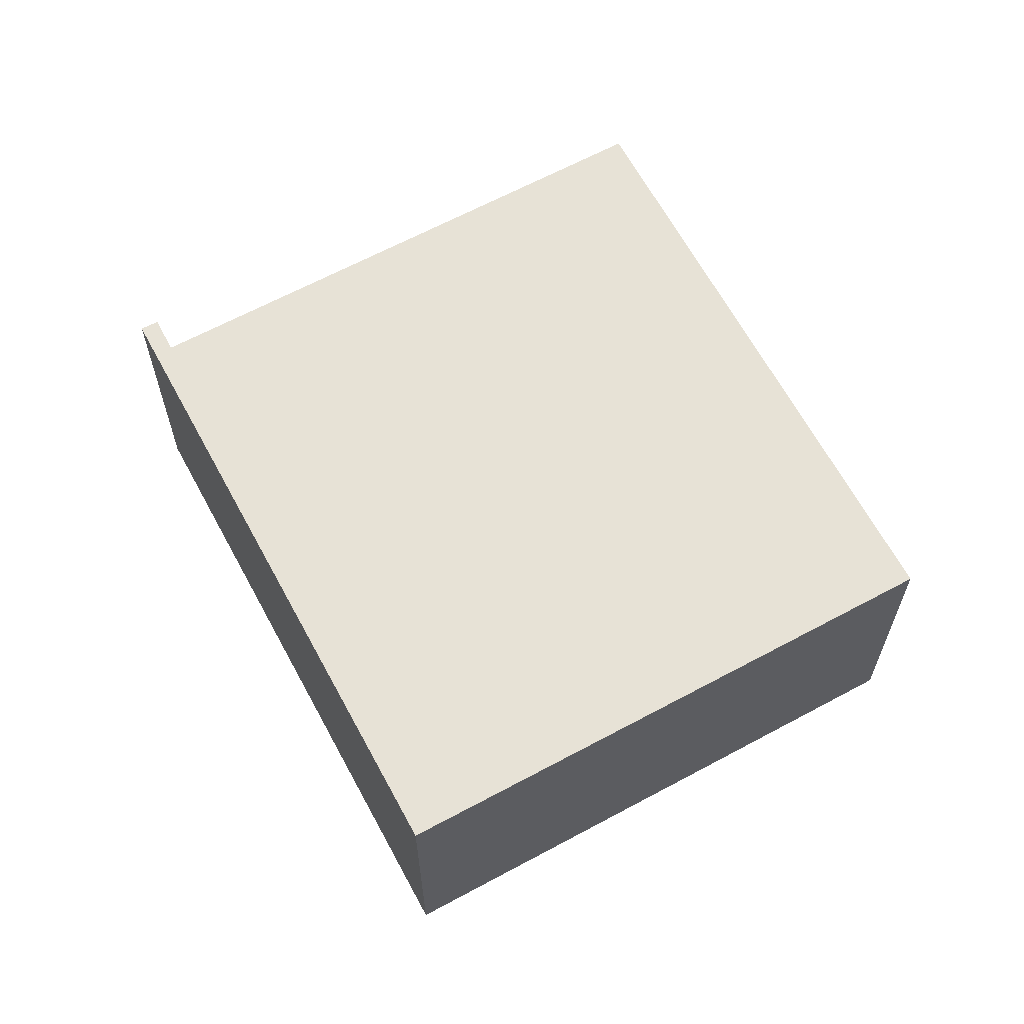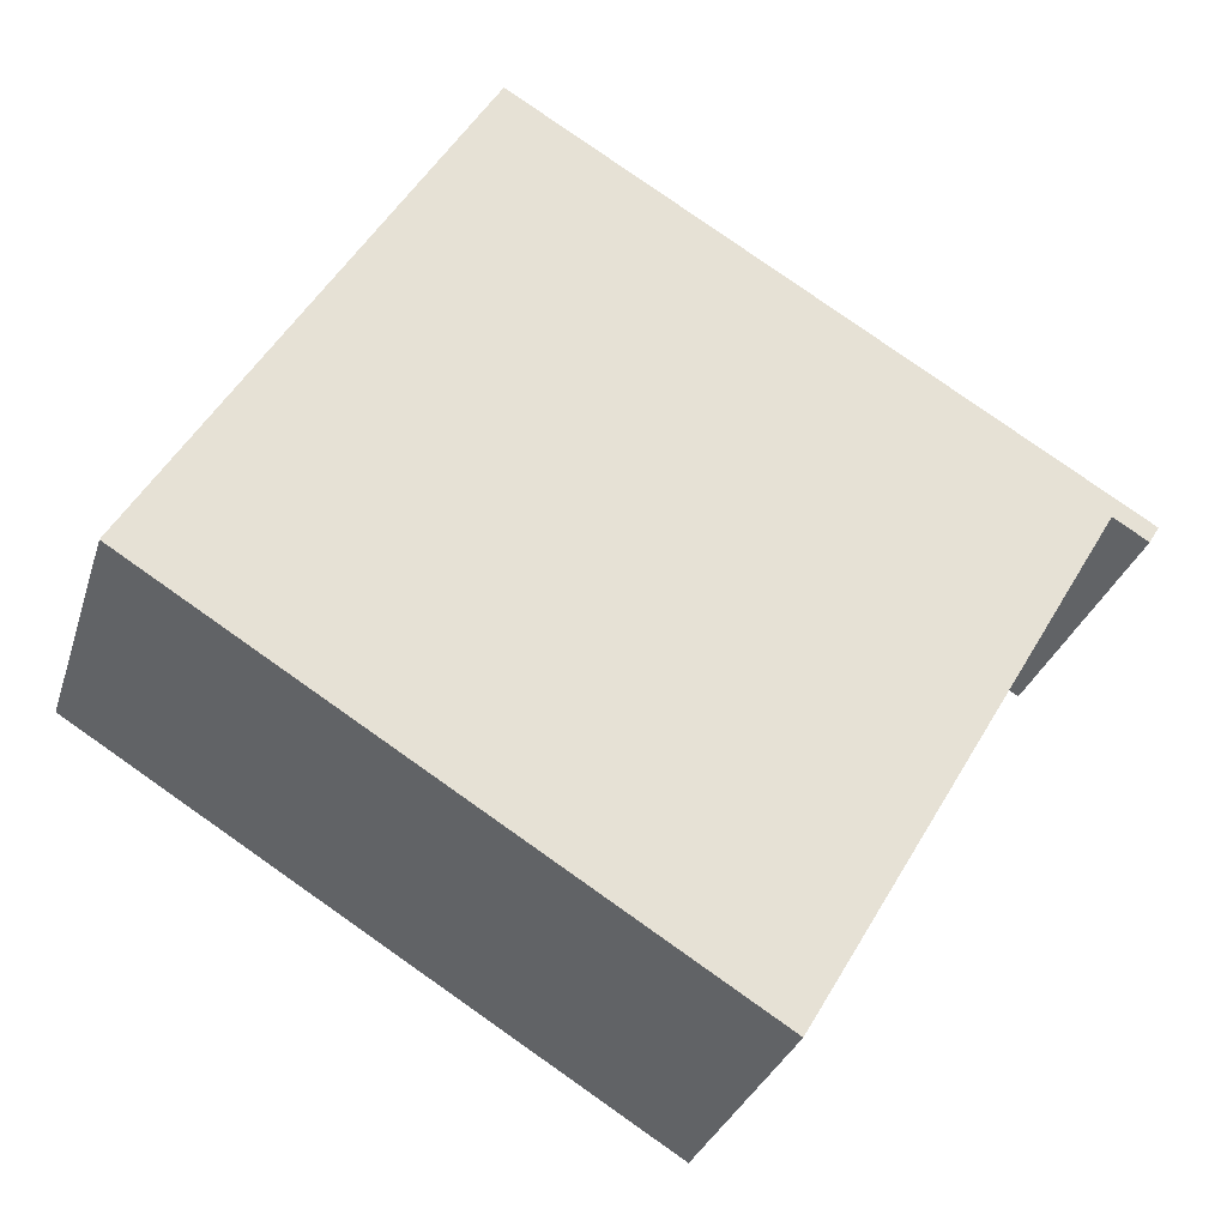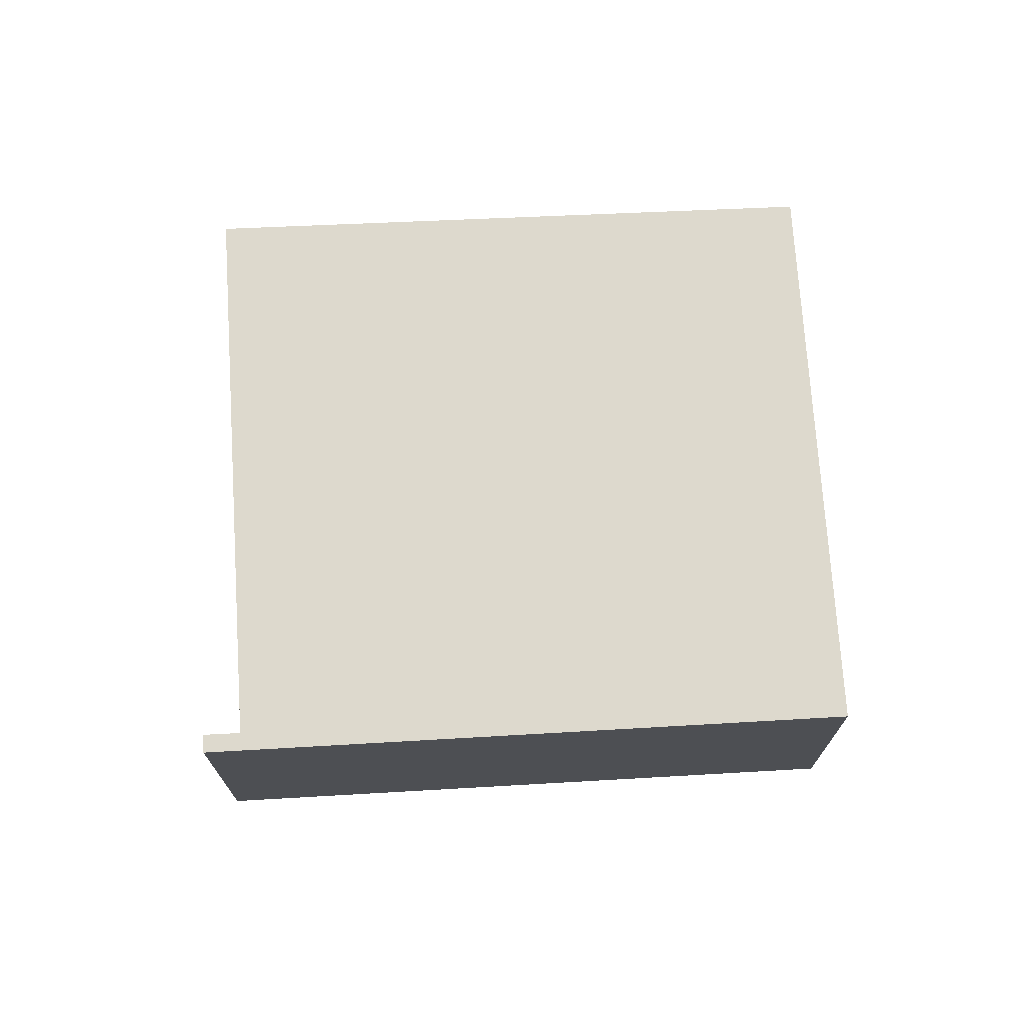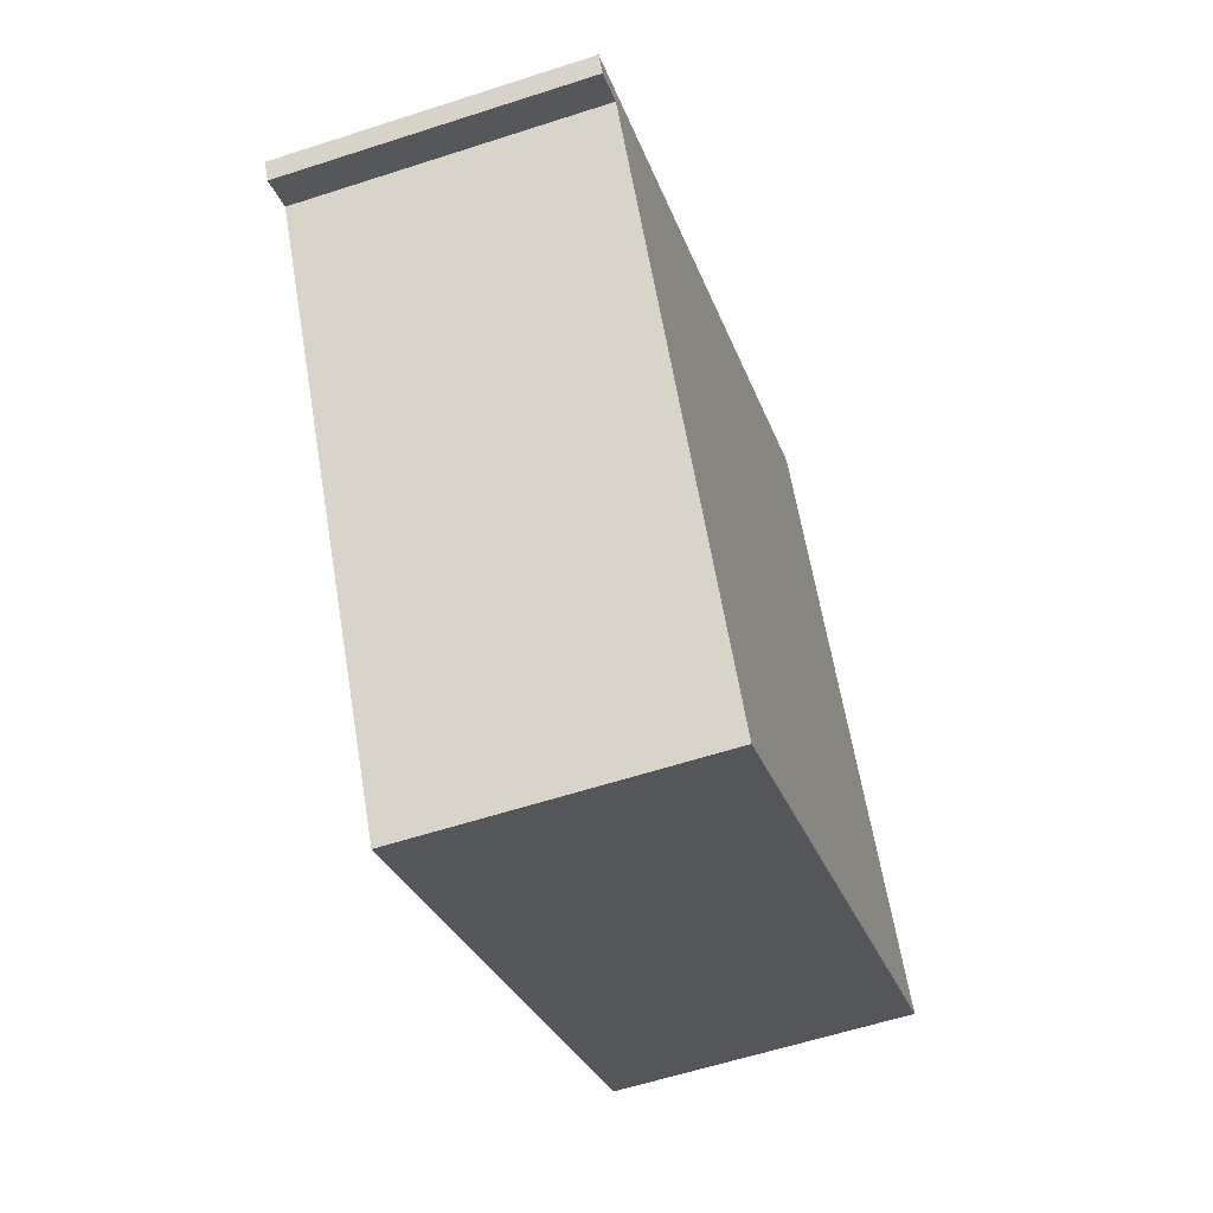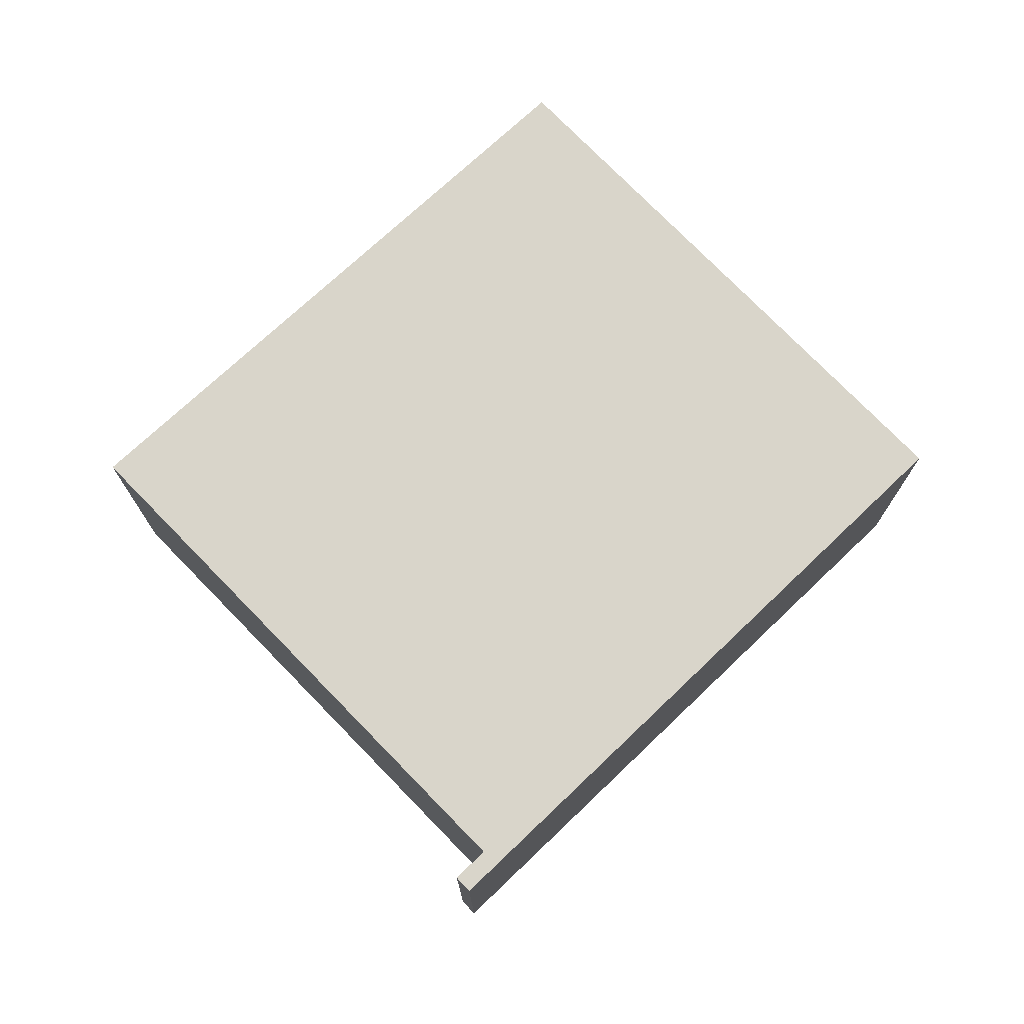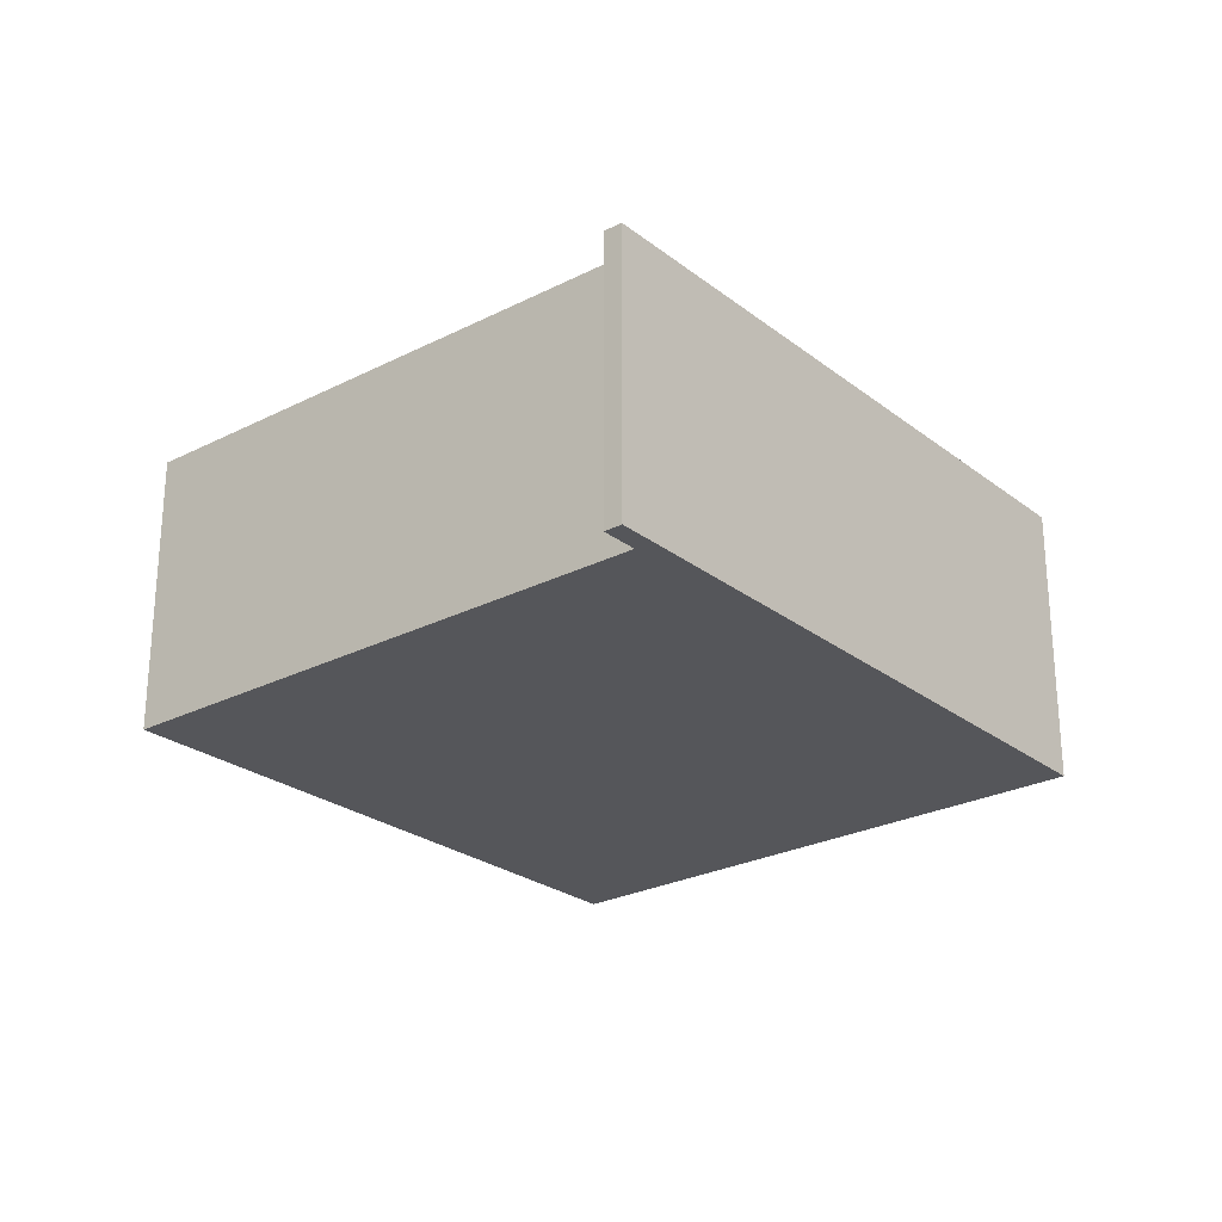
<metadata>
{"format":"obj","ext":"obj","renderer":"f3d","projection":"perspective","resolution":1024,"background":"white","views":[{"elev":63.2,"azim":30.7,"up":"+Y"},{"elev":-30.2,"azim":164.0,"up":"+Z"},{"elev":72.0,"azim":-34.2,"up":"+Y"},{"elev":-58.8,"azim":-71.4,"up":"+Z"},{"elev":74.6,"azim":-74.6,"up":"+Y"},{"elev":-25.9,"azim":-81.4,"up":"+Y"}]}
</metadata>
<code>
v  0 4.428 2.711e-16
v  0.572 4.428 0.001
v  0.154 4.428 -0.253
v  0.422 4.428 0.253
v  0.667 4.428 0.059
v  9.052 4.428 5.423
v  13.77 4.428 -2.523
v  5.253 4.428 -7.783
v  5.253 4.766e-16 -7.783
v  0.667 -3.613e-18 0.059
v  0.154 1.549e-17 -0.253
v  0 0 0
v  0.572 -6.123e-20 0.001
v  13.77 1.545e-16 -2.523
v  9.052 -3.321e-16 5.423
v  0.422 -1.549e-17 0.253
g defaultobject
f 1 2 3
f 2 1 4
f 2 4 5
f 5 4 6
f 5 6 7
f 7 8 5
f 9 5 8
f 5 9 10
f 11 1 3
f 1 11 12
f 10 2 5
f 2 10 3
f 3 10 11
f 11 10 13
f 14 8 7
f 8 14 9
f 12 4 1
f 4 12 6
f 6 12 15
f 15 12 16
f 15 7 6
f 7 15 14
f 12 11 16
f 13 16 11
f 15 16 13
f 10 15 13
f 9 15 10
f 14 15 9

</code>
